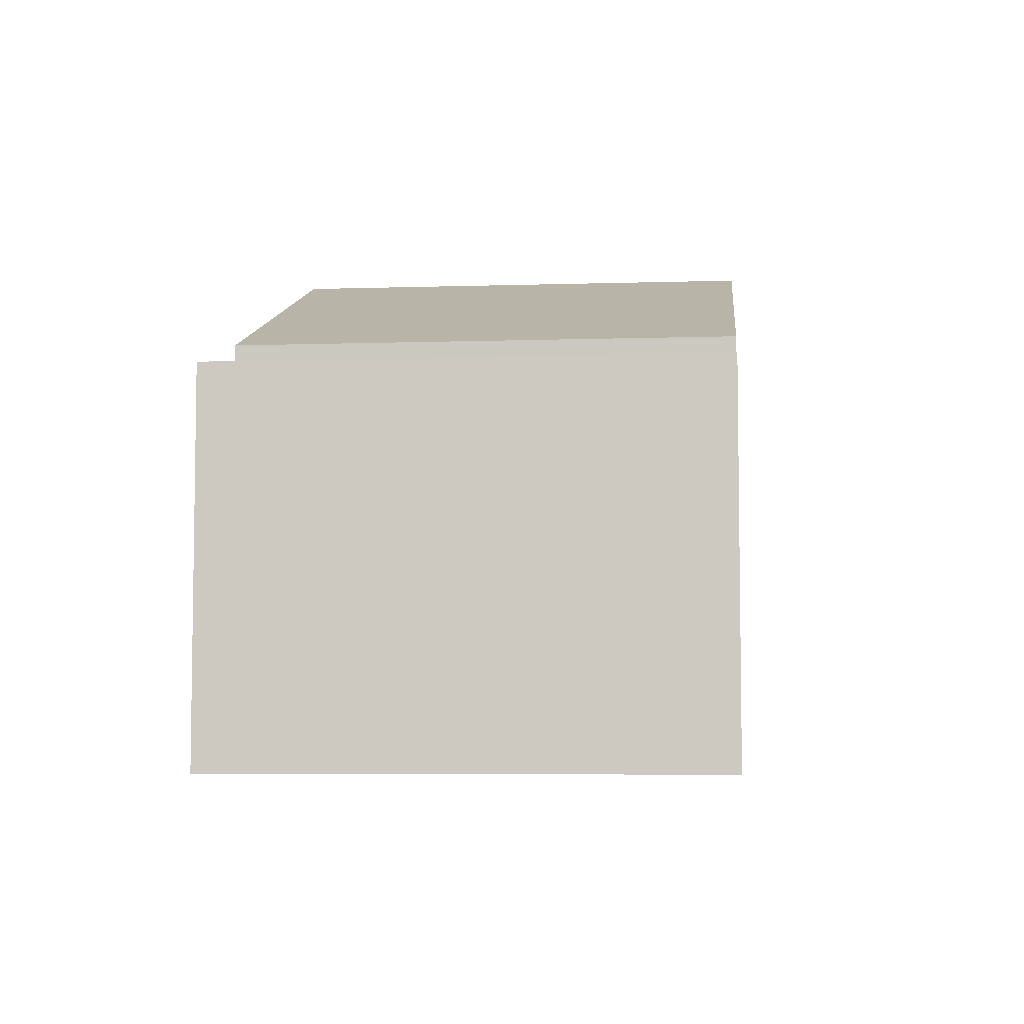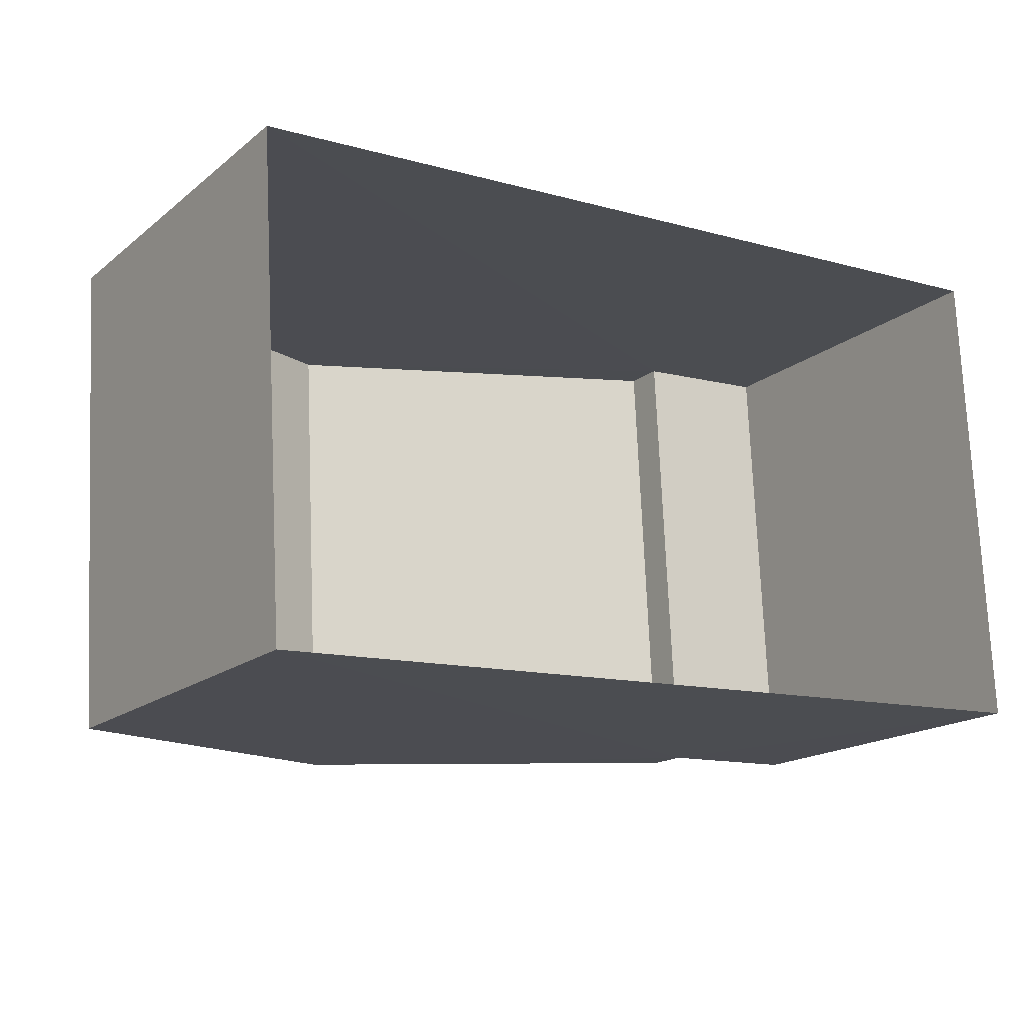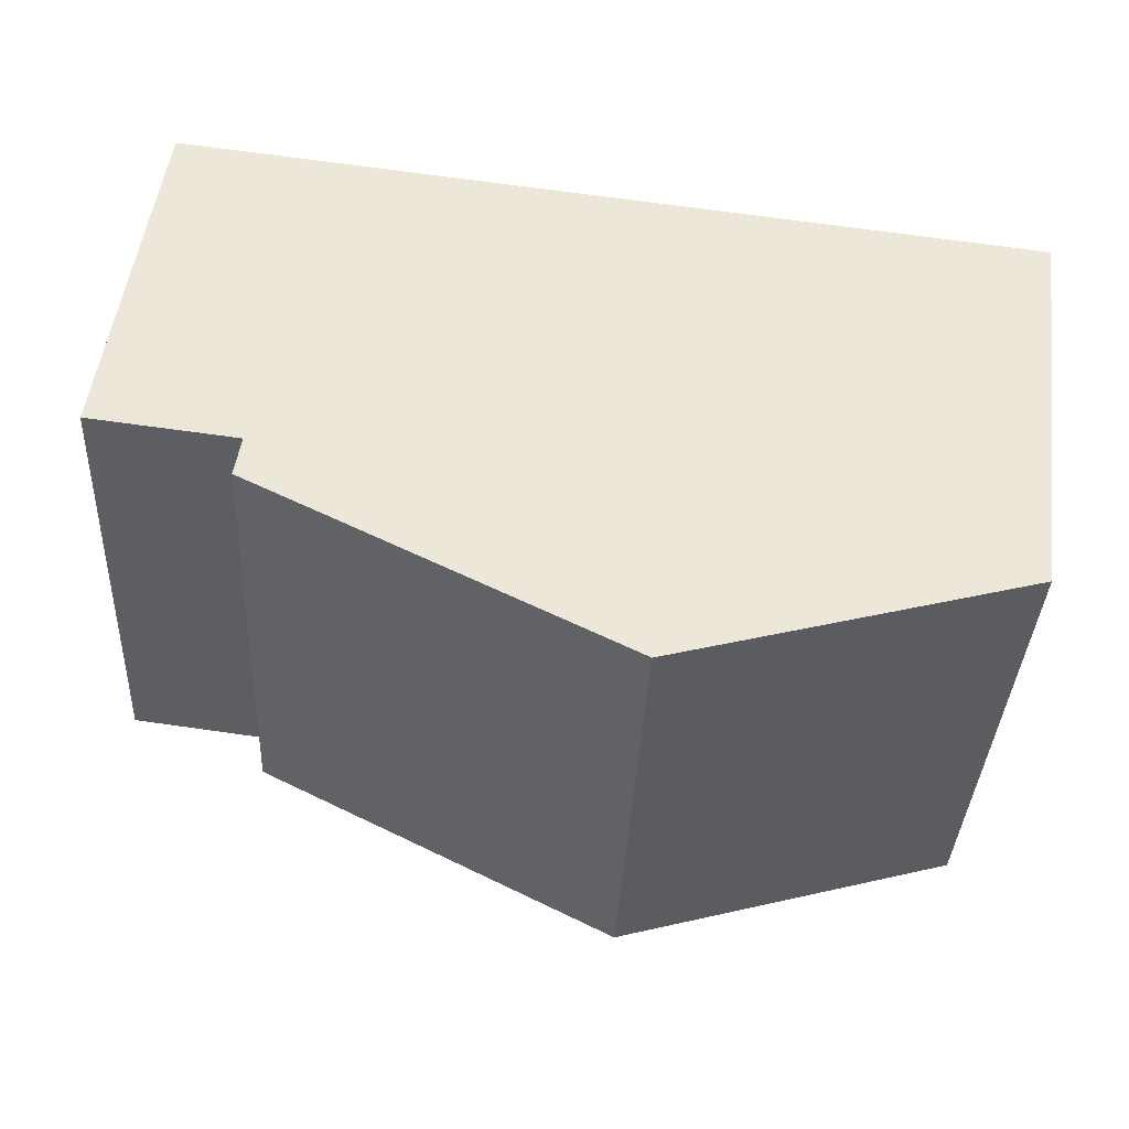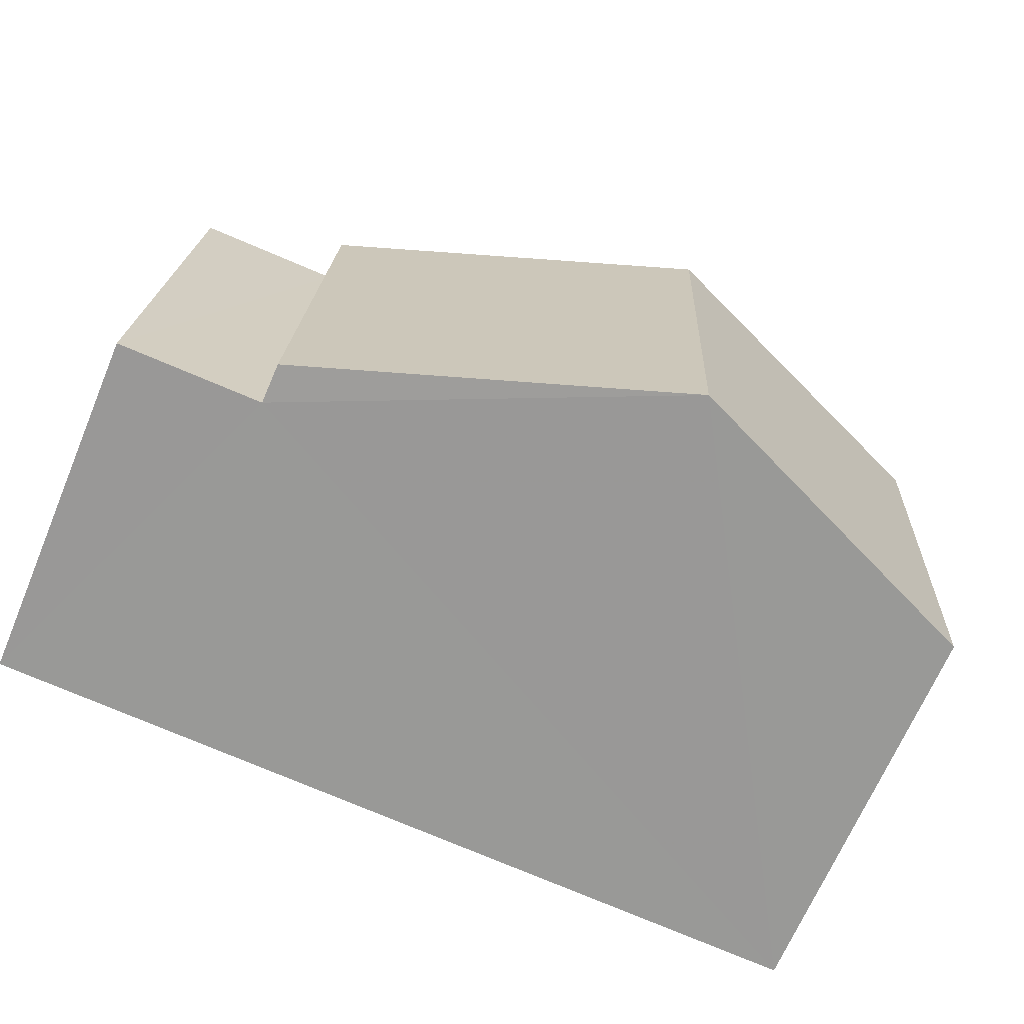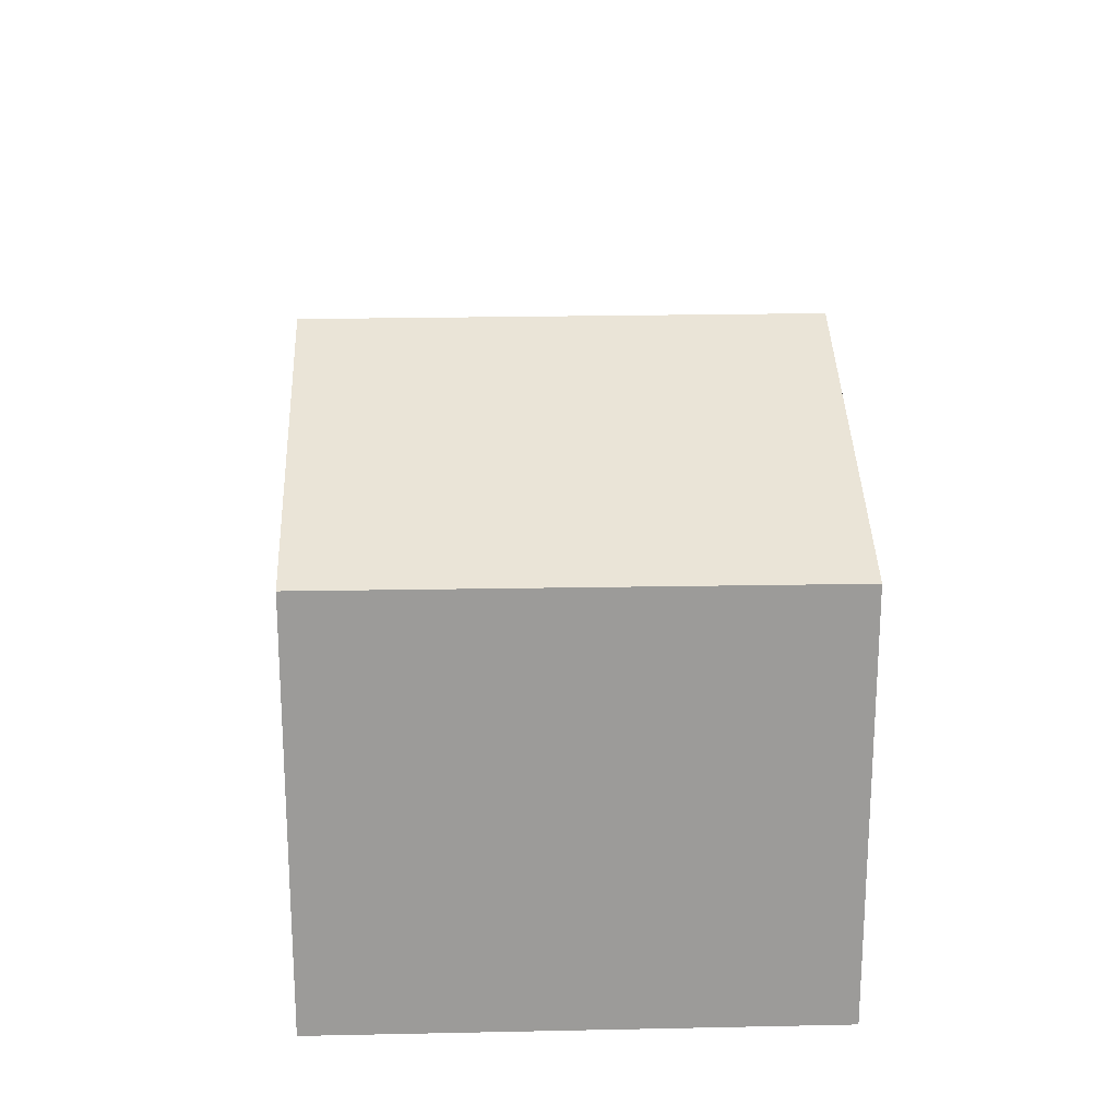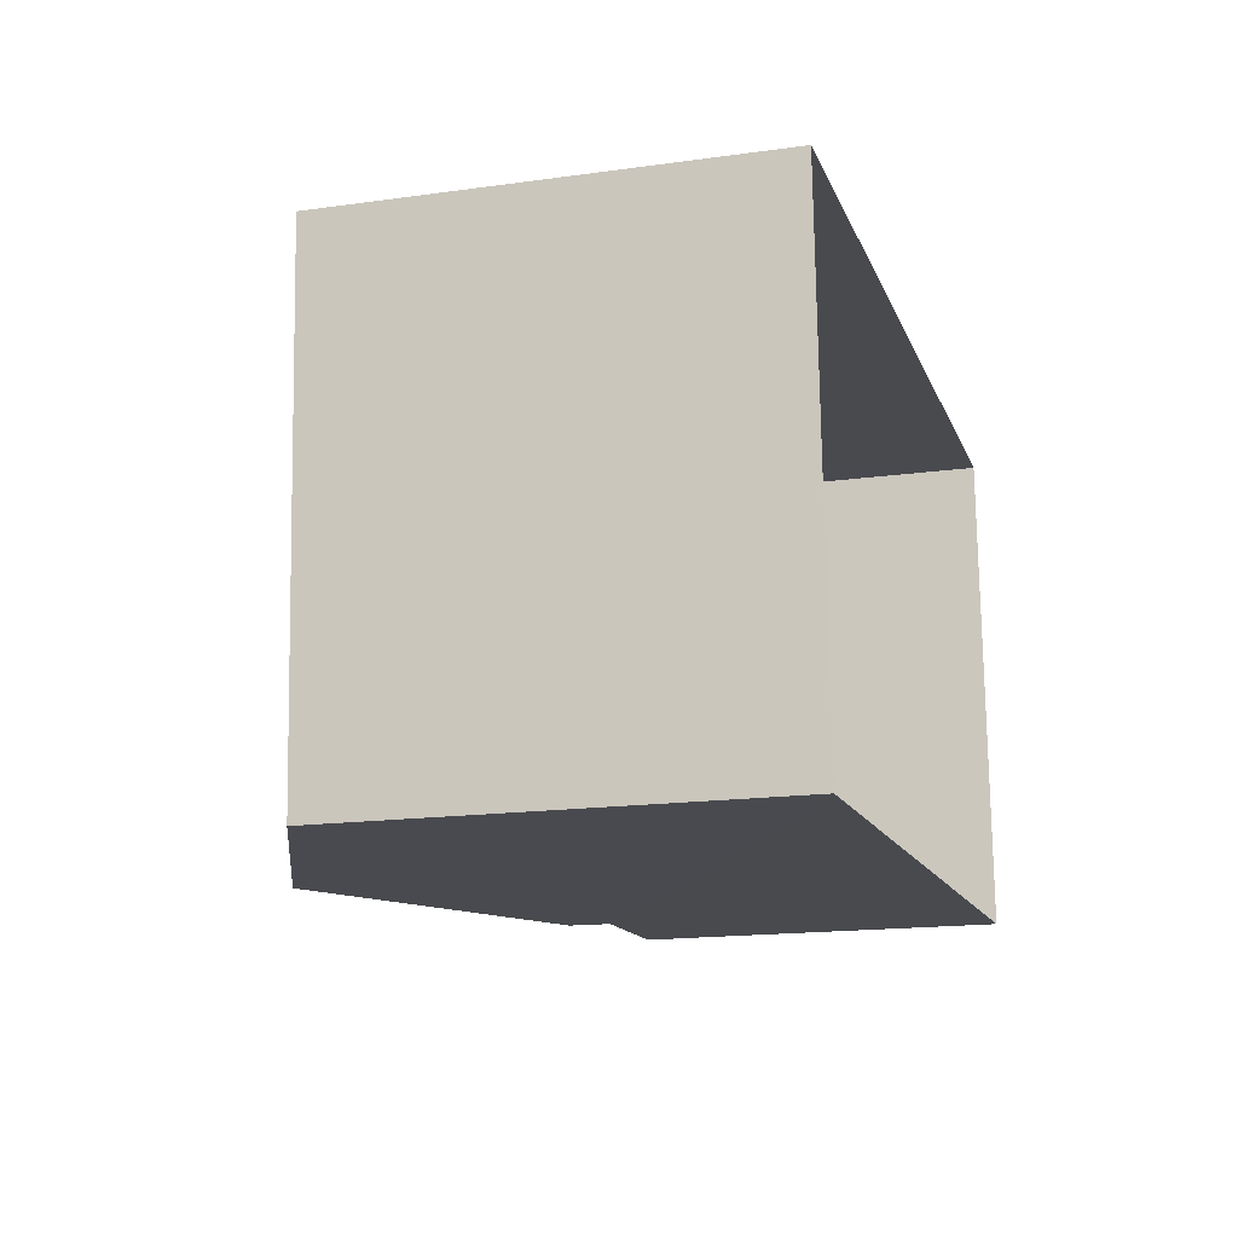
<metadata>
{"format":"obj","ext":"obj","renderer":"f3d","projection":"perspective","resolution":1024,"background":"white","views":[{"elev":-5.8,"azim":-87.2,"up":"+Z"},{"elev":-17.2,"azim":146.5,"up":"+Y"},{"elev":51.8,"azim":7.3,"up":"+Y"},{"elev":-68.1,"azim":-23.0,"up":"+Y"},{"elev":20.5,"azim":84.7,"up":"+Z"},{"elev":-16.2,"azim":105.8,"up":"+Y"}]}
</metadata>
<code>
v -3.732e+05 -1.044e+05 26
v -3.732e+05 -1.044e+05 26
v -3.732e+05 -1.044e+05 26
v -3.732e+05 -1.044e+05 26
v -3.732e+05 -1.044e+05 29.44
v -3.732e+05 -1.044e+05 29.44
v -3.732e+05 -1.044e+05 29.44
v -3.732e+05 -1.044e+05 29.44
v -3.732e+05 -1.044e+05 31.11
v -3.732e+05 -1.044e+05 29.83
v -3.732e+05 -1.044e+05 31.11
v -3.732e+05 -1.044e+05 29.83
v -3.732e+05 -1.044e+05 29.83
v -3.732e+05 -1.044e+05 29.83
f 1 2 3
f 1 4 2
f 5 6 7
f 8 5 7
f 9 10 11
f 9 12 10
f 11 13 9
f 11 14 13
f 6 4 1
f 7 6 1
f 10 3 2
f 10 12 3
f 8 13 14
f 5 8 14
f 12 9 3
f 3 8 1
f 9 13 8
f 1 8 7
f 3 9 8
f 10 2 11
f 14 11 5
f 5 4 6
f 5 2 4
f 11 2 5

</code>
